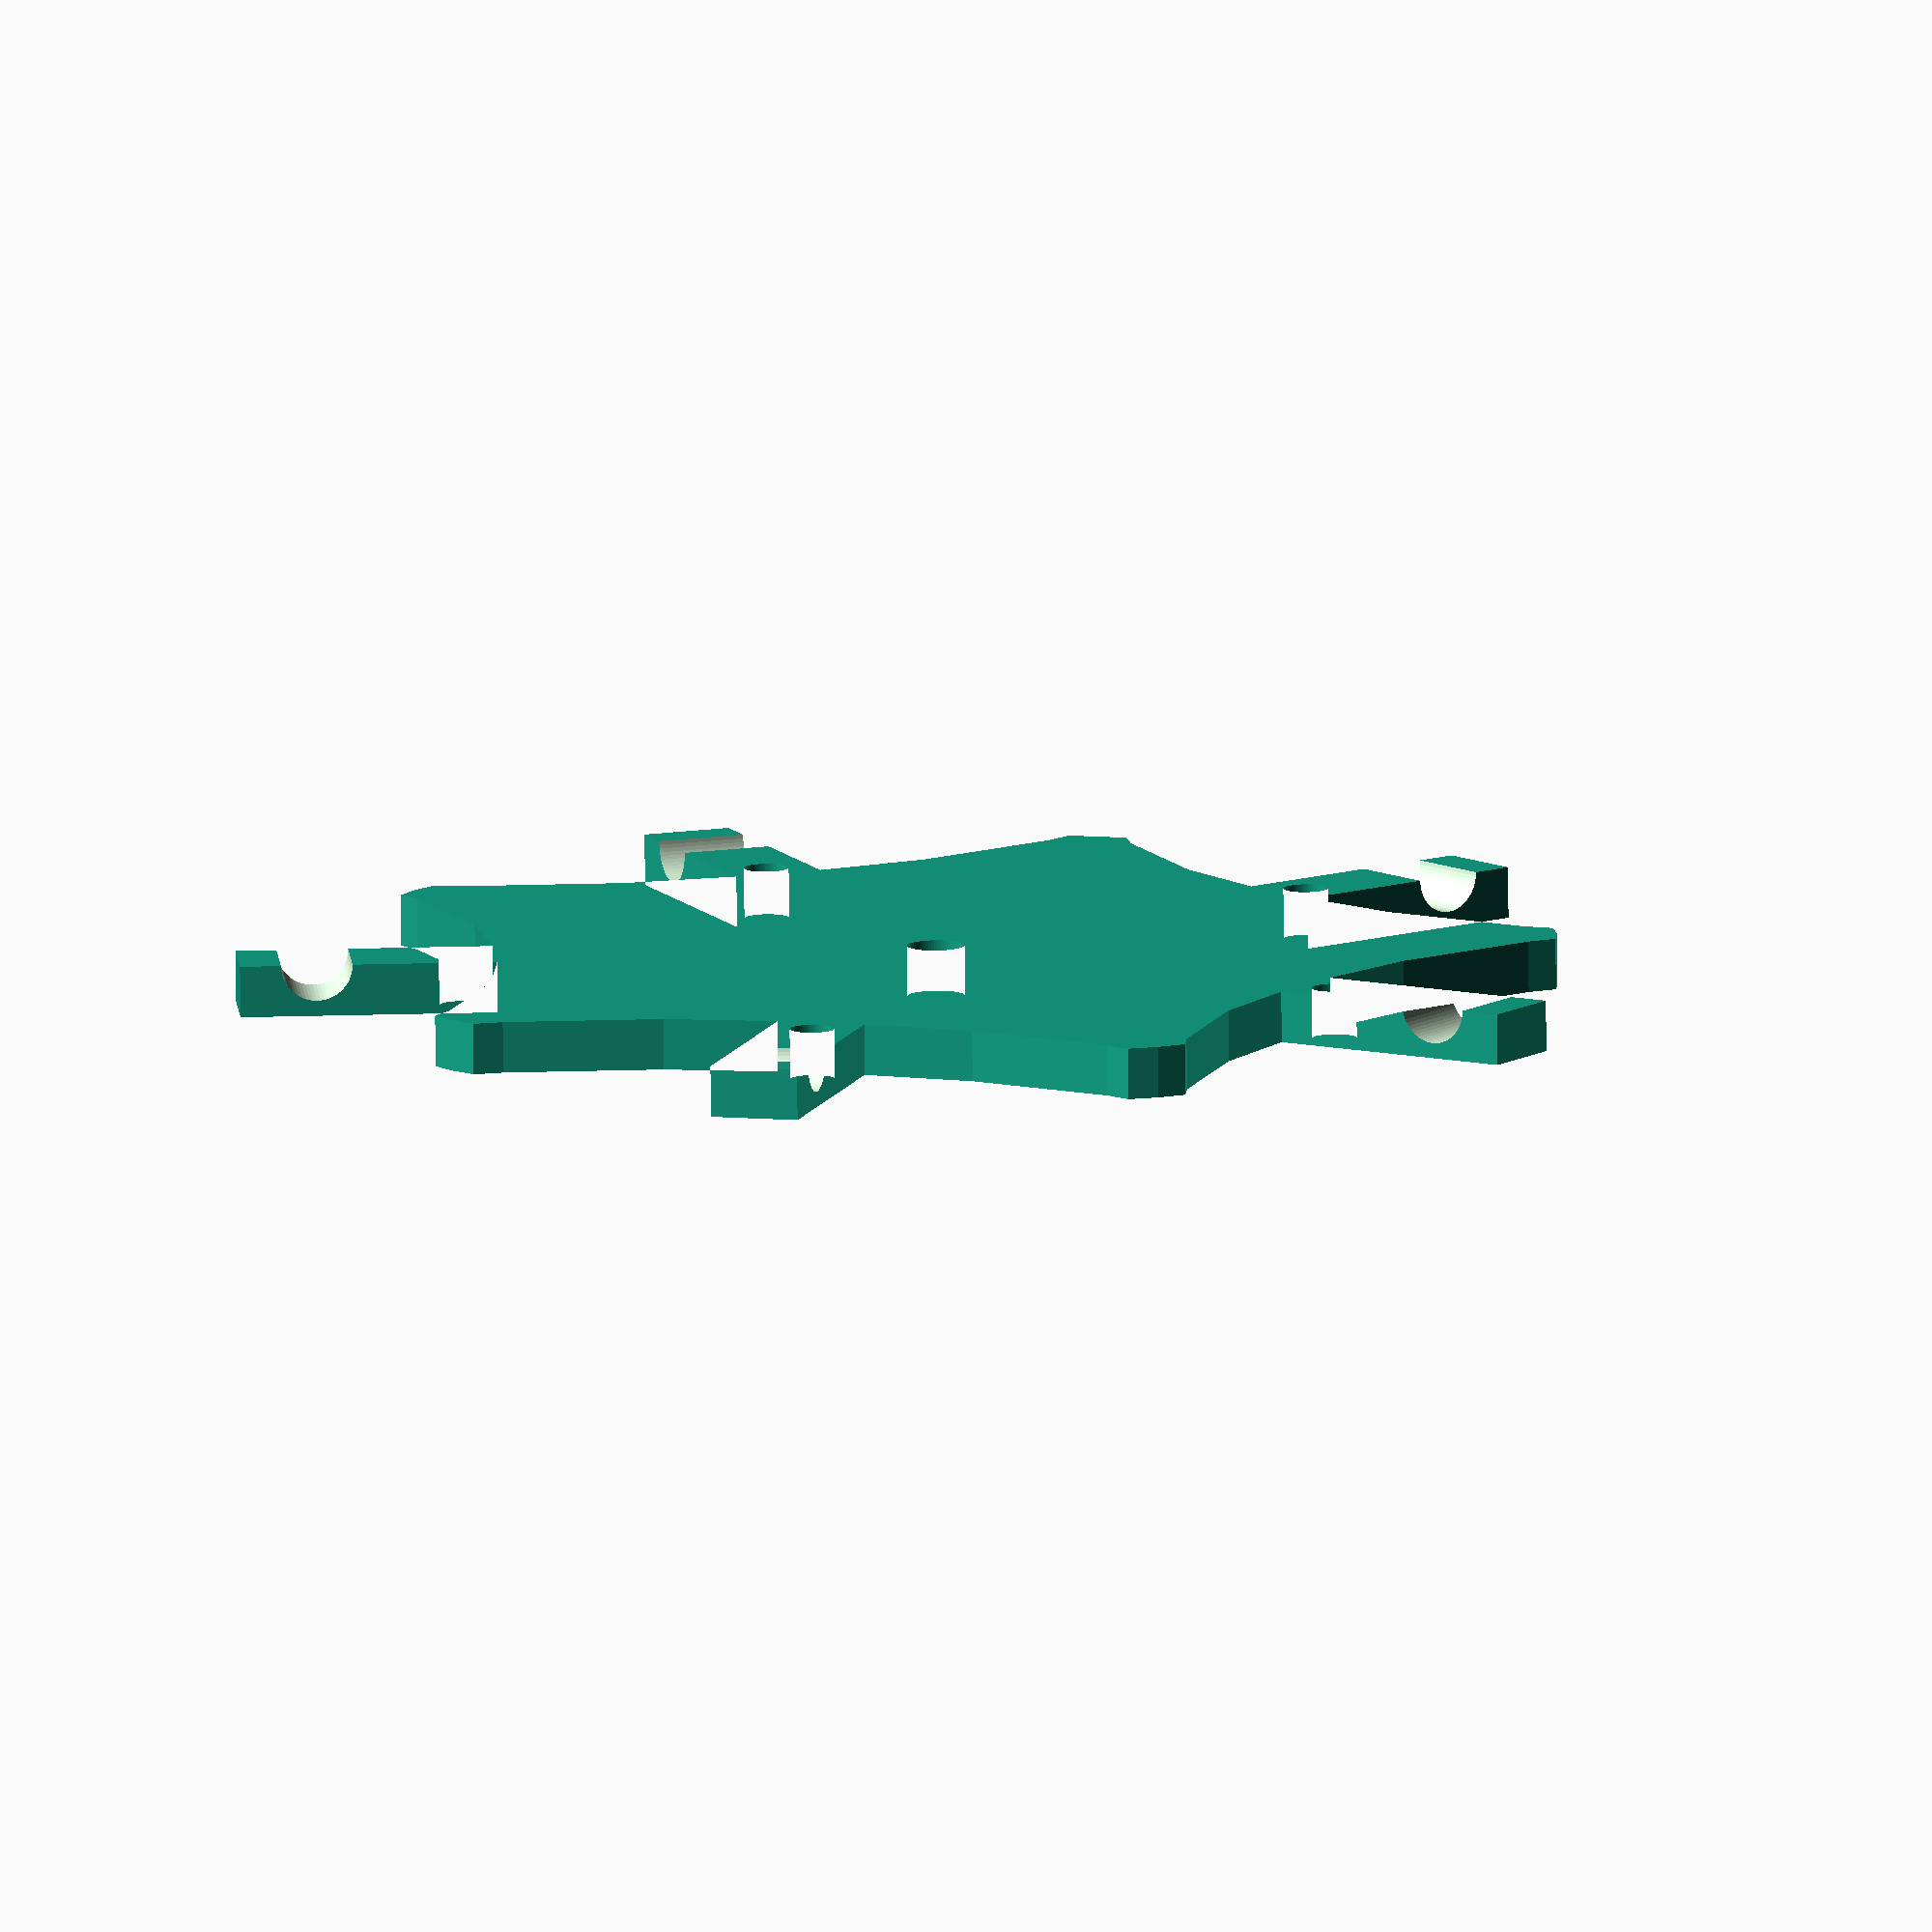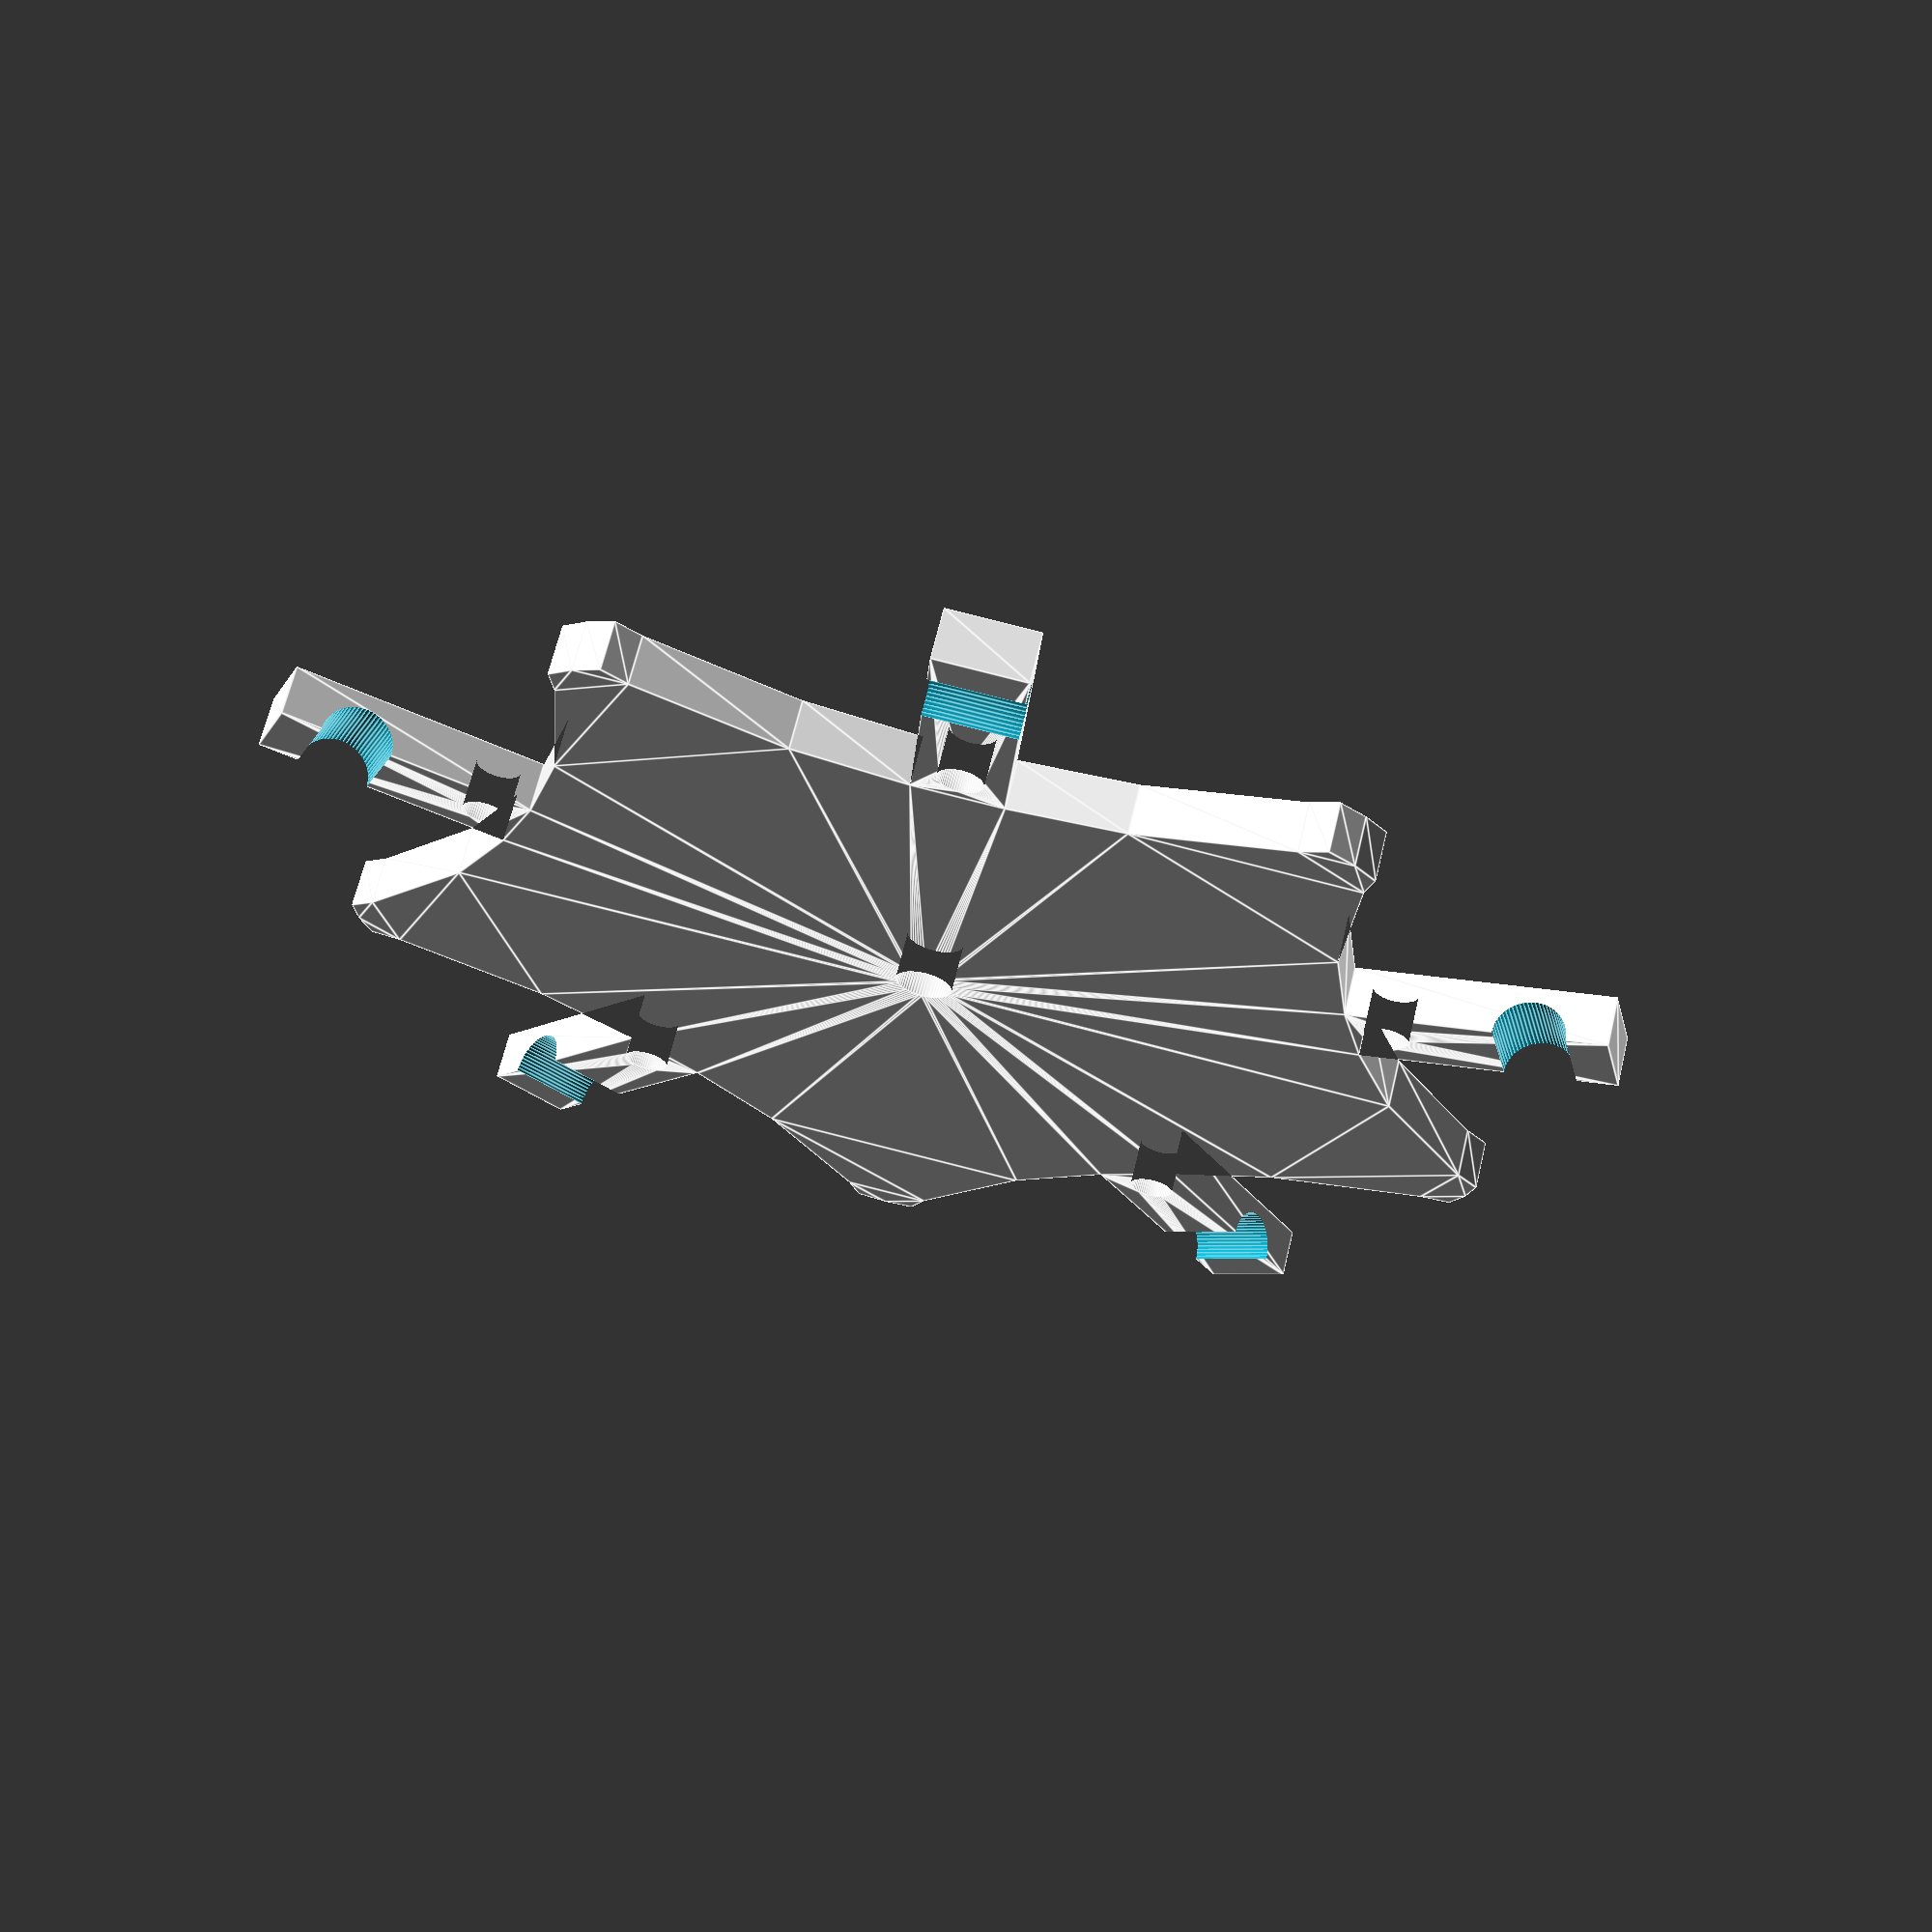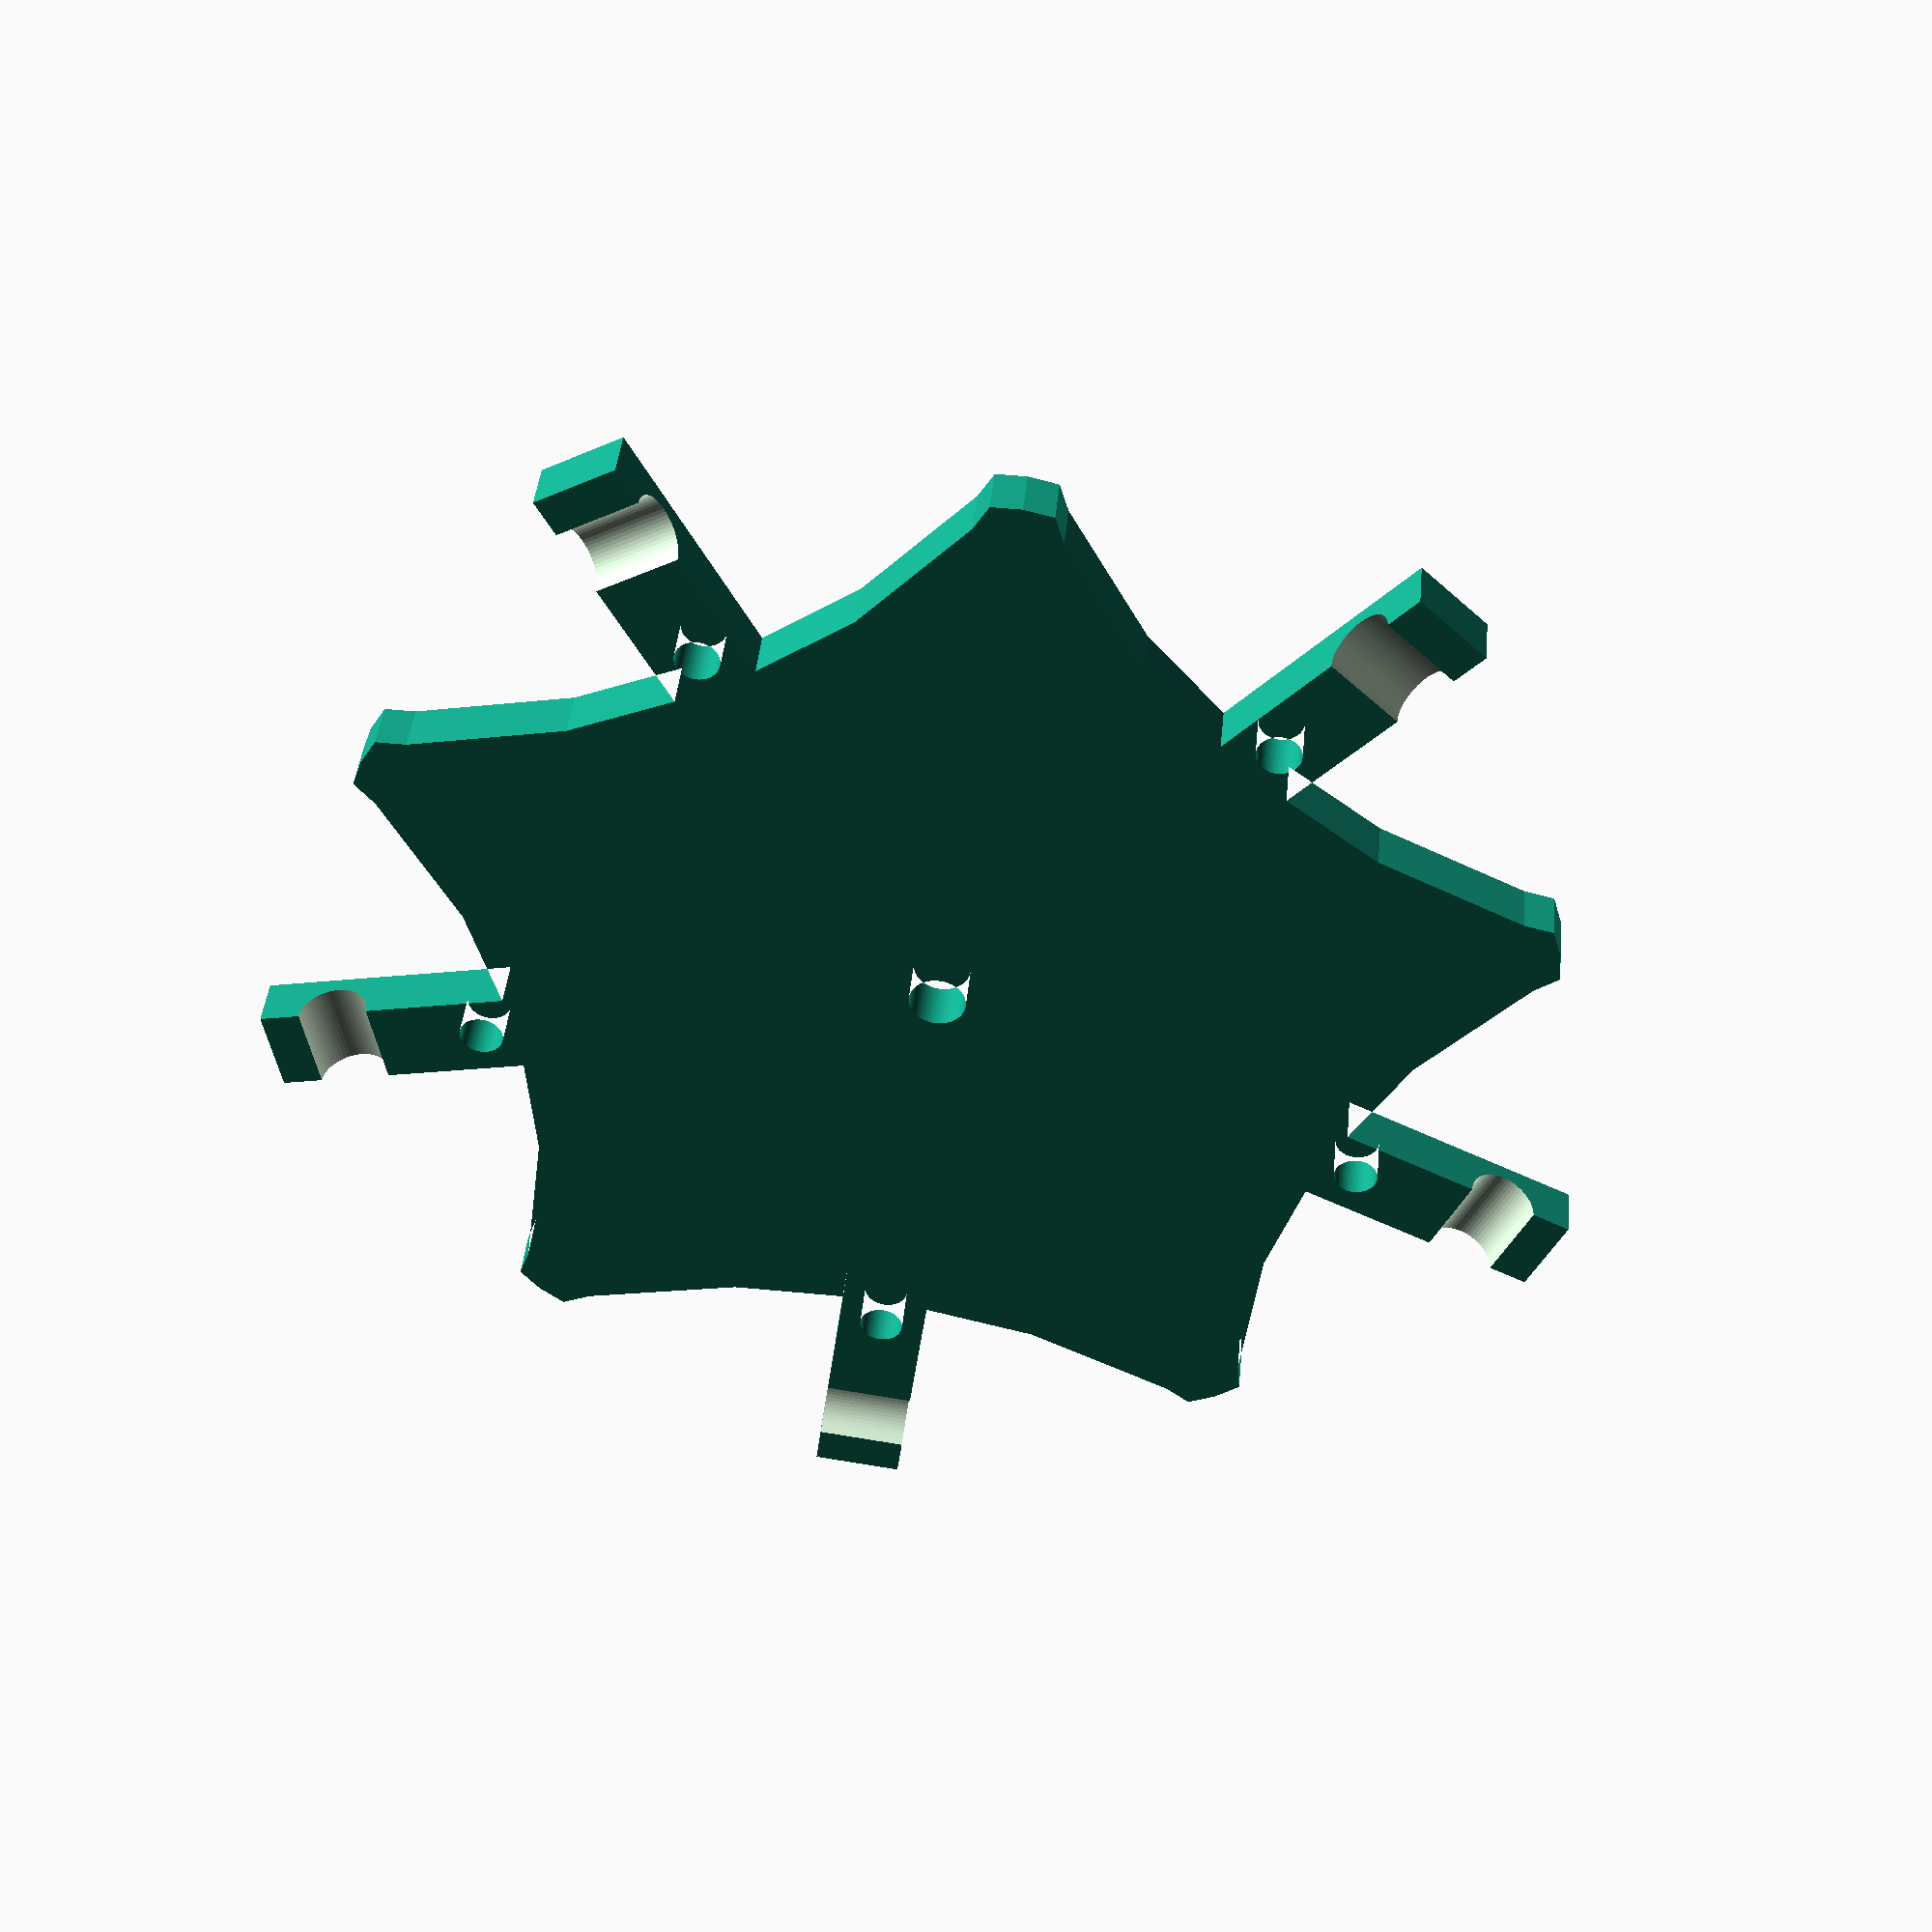
<openscad>
radius = 120/2;
axleDiameter = 5;
axleLength = 25;
axleWheelBuffer = 0.1;
axleDiscBuffer = 0.3;
wheelCount = 5;
spokeWidth = 7;
spokeBuffer = 2;
tipBuffer = 10;
wheelBuffer = 3;
ribSize = 0.6;
ribSpacing = 3;
discThickness = 8;
boltRadius = 3.5/2;
boltHeadRadius = 5.5 / 2;
mainBoltRadius = 4.5/2;
hexTolerance = 0.1;

// Corresponds to Pololu Universal Aluminum Mounting Hub
// hubRadius = 9.5;

*preview();
*wheel();
*wheelHalf();
*rotate([180,0,0]) disc(true);
rotate([180,0,0]) disc(false);

function circleRadius(r, $fn) = r / cos(360 / 2 / $fn);

wheelRotation = 360 / wheelCount;
shift = radius * cos(wheelRotation / 2);

wheelHeight = 2 * radius * sin(wheelRotation / 2) - tipBuffer;

wheelMaxRadius = (radius - shift);

module preview() {
    for (i = [0:wheelCount]) {
        rotate([0,wheelRotation * i, 0])
        translate([shift,0,0])
        wheel();
    }

    rotate([90,0,0])
    disc(true);

    rotate([-90,0,0])
    disc(false);
}

module wheel() {
    spokeOffset = (spokeWidth + spokeBuffer) / 2;

    translate([0, 0, spokeOffset])
    wheelHalf();

    rotate([180, 0, 0])
    translate([0, 0, spokeOffset])
    wheelHalf();

    axle();
}

module wheelHalf() {
    spokeOffset = (spokeWidth + spokeBuffer) / 2;

    rotate_extrude(convexity=10,$fn=60)
    {
        intersection()
        {
            union() {
                for(y=[ceil(spokeOffset / ribSize / ribSpacing)*ribSize*ribSpacing-ribSize/3*ribSpacing:ribSize*ribSpacing:wheelHeight / 2]) {
                    for (m=[-1:2:2]) { // positive and negative
                        translate([cos(asin(y / radius)) * radius - shift - 0.1, y*m-spokeOffset])
                        rotate(asin(y / radius) + 45)
                        square([ribSize, ribSize], center=true);
                    }
                }
                intersection()
                {
                    translate([-shift,-spokeOffset]) circle(r=radius,$fn=60);
                    translate([shift,-spokeOffset]) circle(r=radius,$fn=60);
                }
            }

            union() {

                translate([0,(axleLength) / 2 - spokeOffset])
                    square([wheelMaxRadius,wheelHeight / 2 - axleLength / 2]);
                translate([axleDiameter / 2 + axleWheelBuffer,0])
                    square([wheelMaxRadius,wheelHeight / 2 - spokeOffset]);
            }
        }
    }
}

module axle() {
    actualAxleLength = max(axleLength, (spokeWidth + spokeBuffer) / 2 + 1);

    cylinder(r=axleDiameter / 2, h=actualAxleLength, center=true, $fn=60);
}

module disc(hexHole) {
    difference() {
        linear_extrude(height = discThickness / 2) {
            difference() {
                circle(r=radius - wheelMaxRadius);

                for (i = [0:wheelCount]) {
                    rotate(wheelRotation * i)
                    translate([shift + radius - wheelMaxRadius - wheelBuffer, 0])
                    circle(r = radius);
                }

                if (hexHole) circle(r=circleRadius(r=6, $fn=6) + hexTolerance, $fn=6);
                else circle(r=mainBoltRadius, $fn=60);

                *for (i = [0:6]) {
                    rotate(30+60*i)
                    translate([hubRadius, 0])
                    circle(r=boltRadius, $fn=60);
                }
            }

            for (i = [0:wheelCount]) {
                difference() {
                    rotate(wheelRotation * i)
                    translate([radius/2, -spokeWidth / 2])
                    square([radius/2 - wheelMaxRadius + spokeWidth / 2 + axleDiameter / 2, spokeWidth]);


                    rotate(wheelRotation * i)
                    translate([radius - wheelMaxRadius * 2 - max(0, boltHeadRadius - spokeWidth / 2), 0])
                    circle(r=boltRadius, $fn=60);
                }
            }

        }

        for (i = [0:wheelCount]) {
            rotate([90, 0, wheelRotation * i])
            translate([radius - wheelMaxRadius, 0, 0])
            cylinder(r=axleDiameter / 2 + axleDiscBuffer, h=spokeWidth + 1, center=true, $fn=60);
        }

    }
}

</openscad>
<views>
elev=259.7 azim=141.1 roll=179.4 proj=o view=wireframe
elev=114.3 azim=166.6 roll=166.6 proj=p view=edges
elev=138.0 azim=133.5 roll=174.6 proj=p view=solid
</views>
